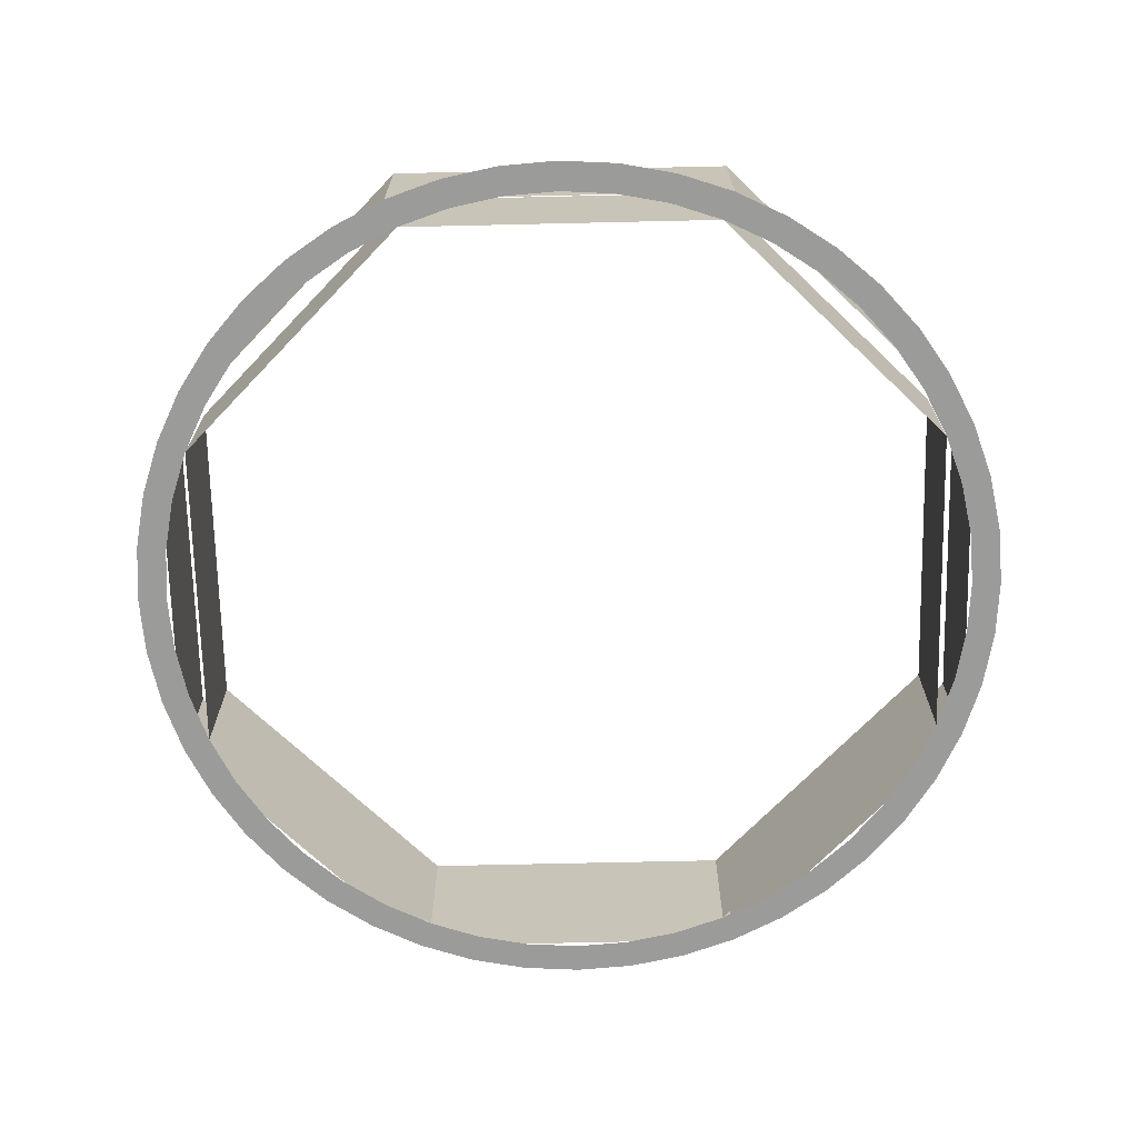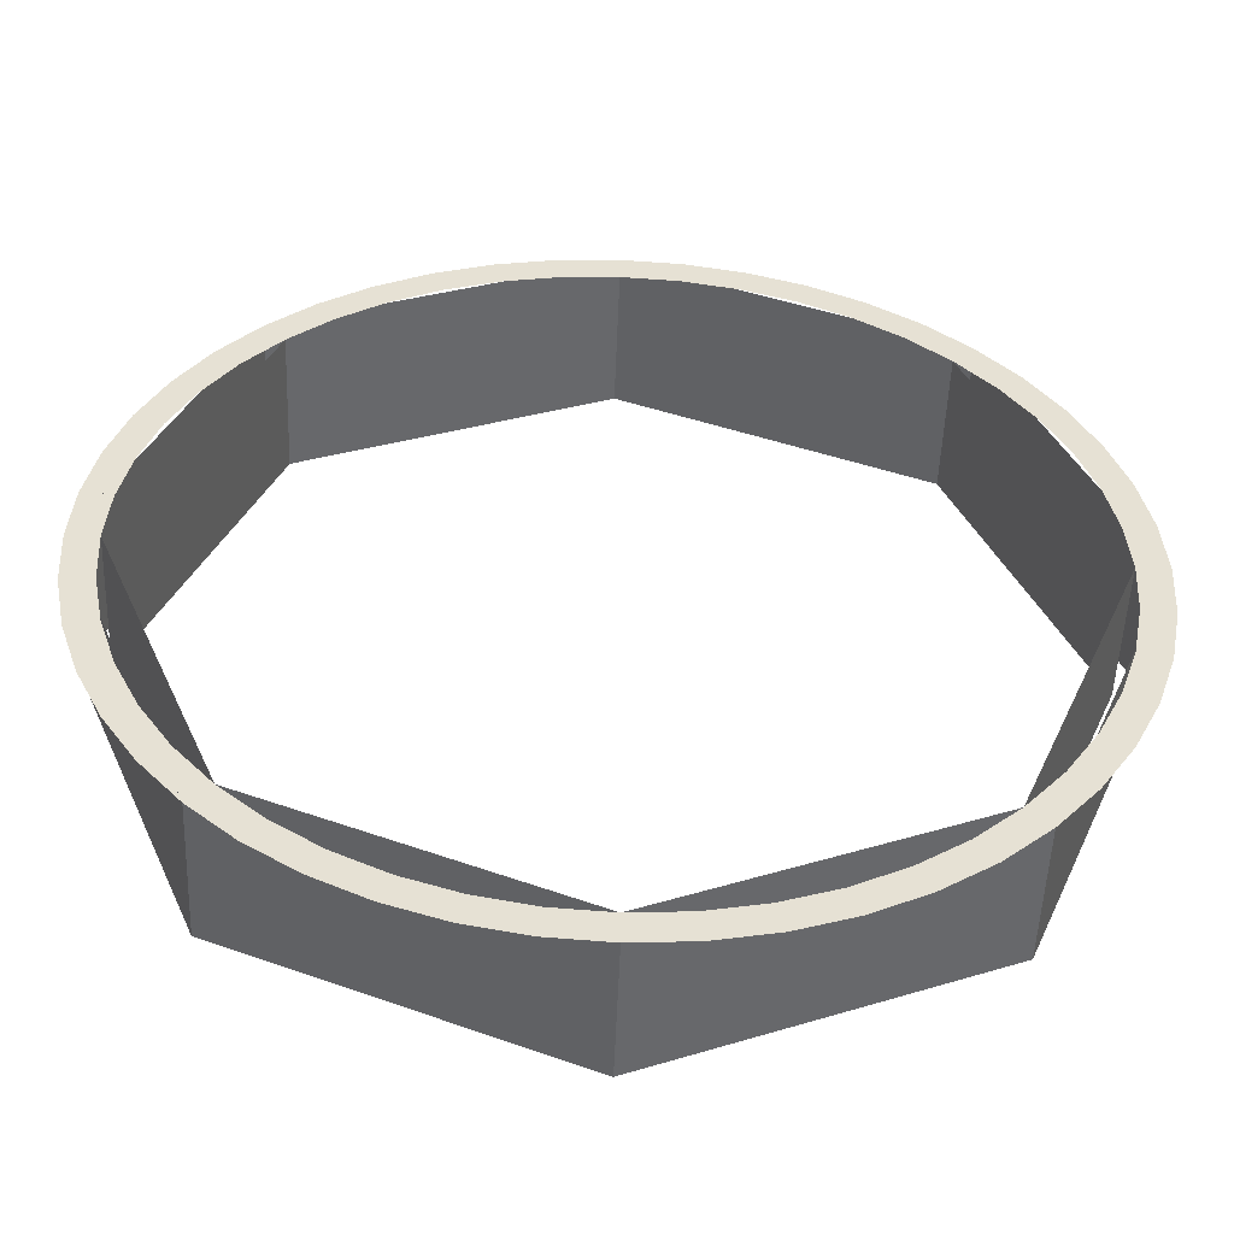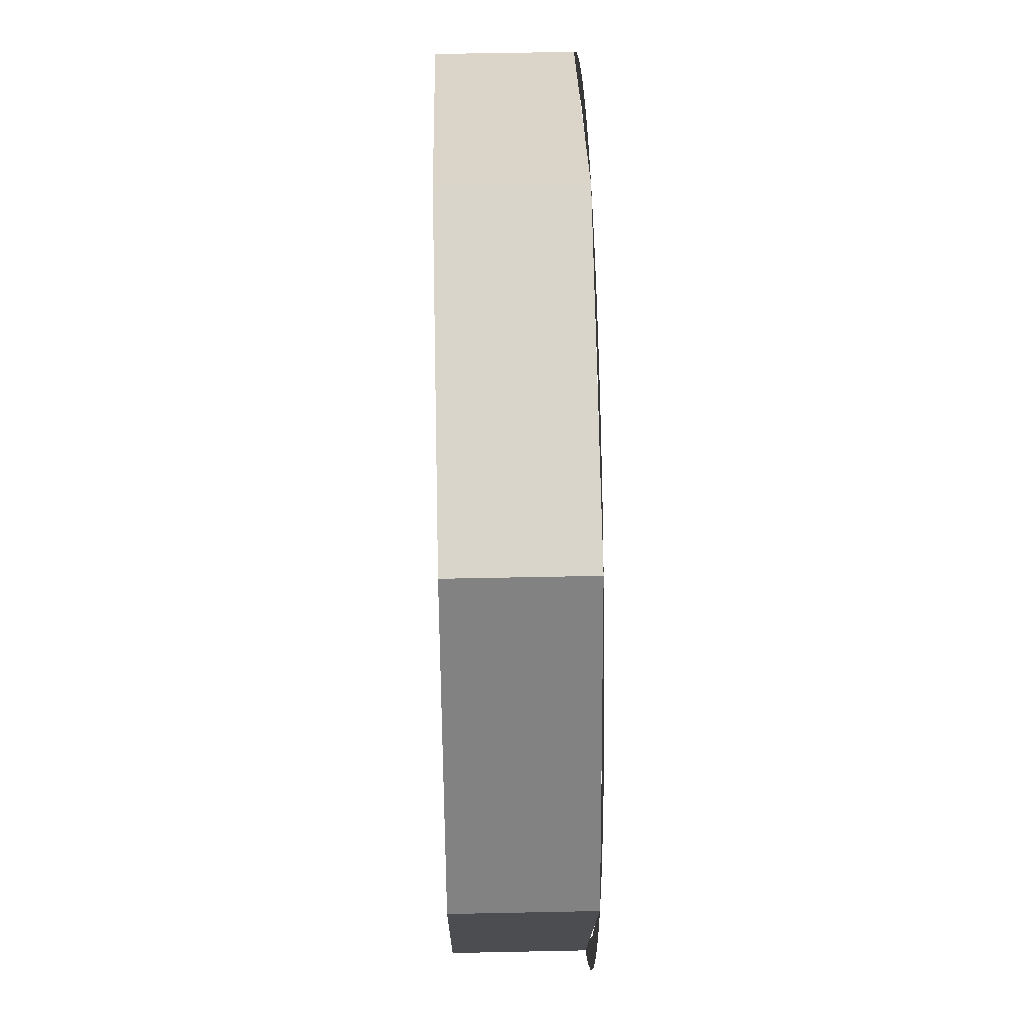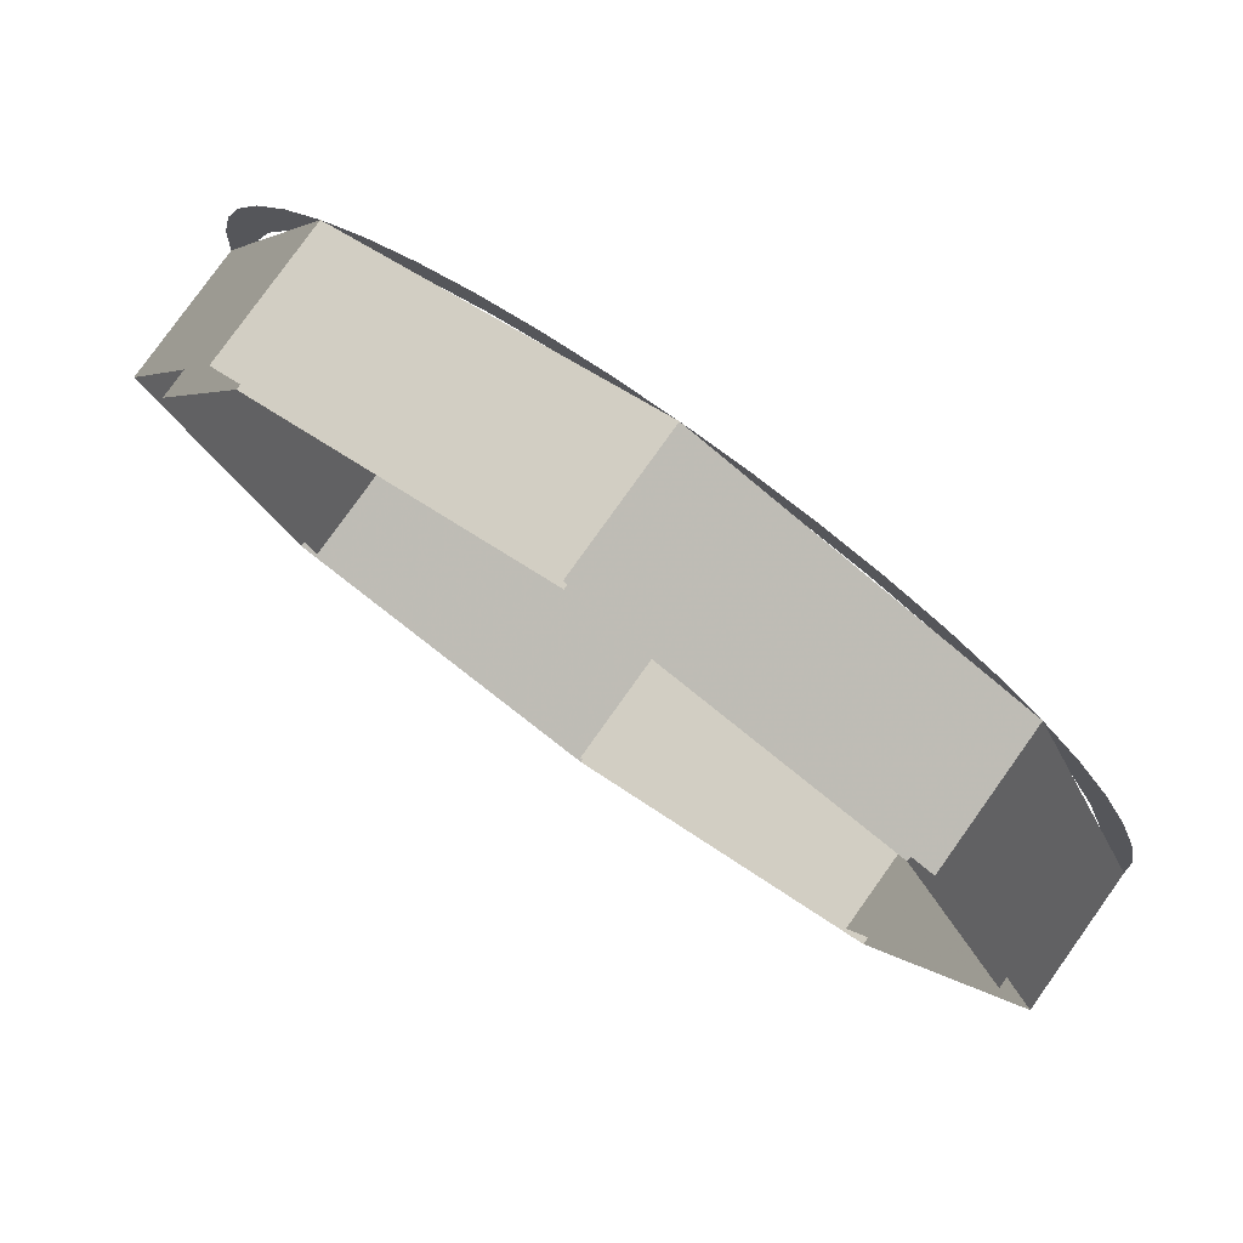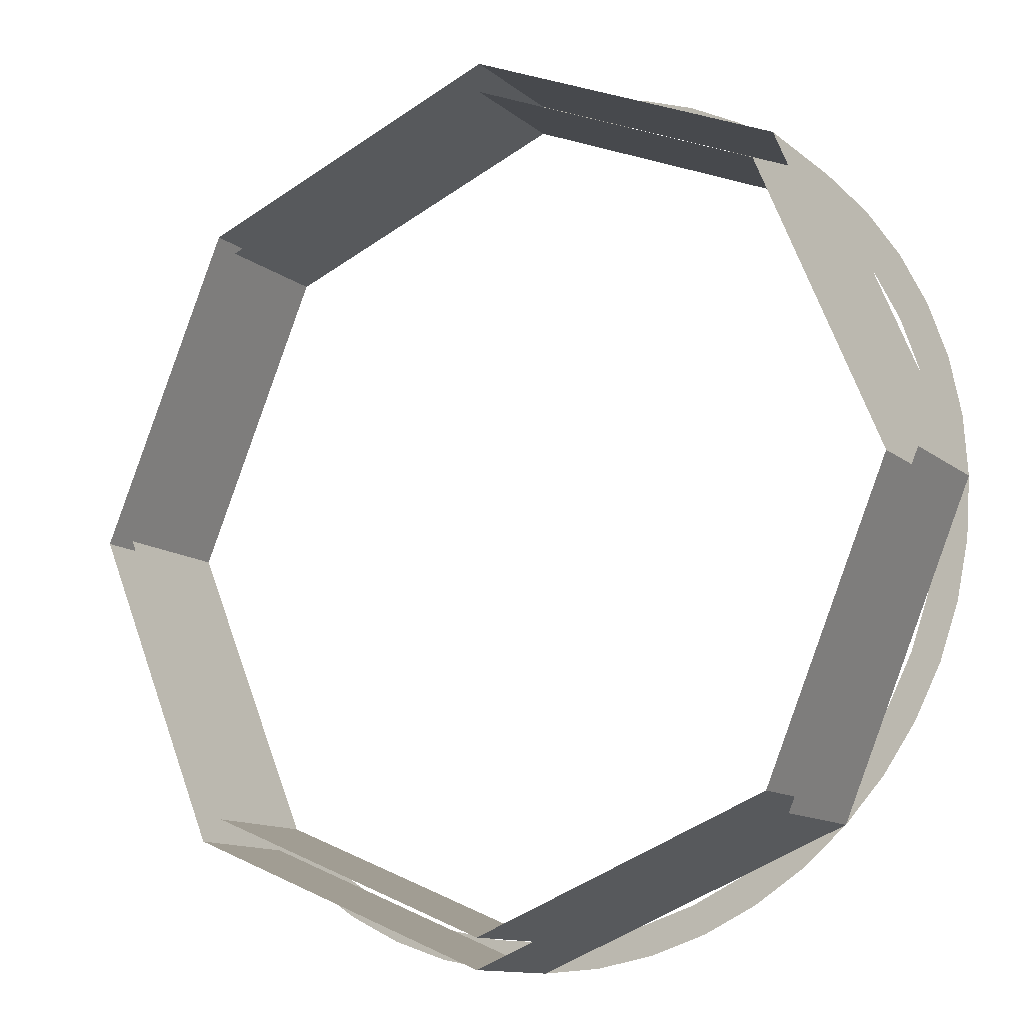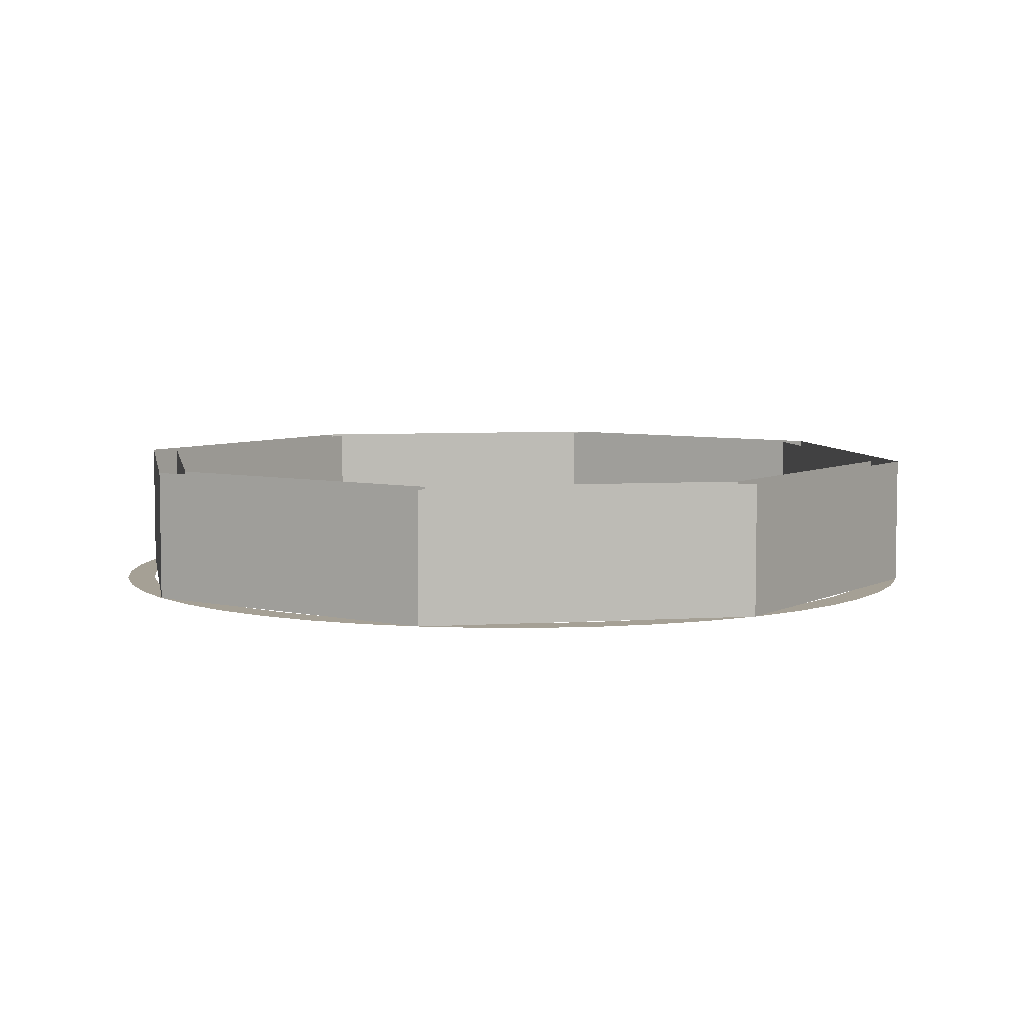
<metadata>
{"format":"obj","ext":"obj","renderer":"f3d","projection":"perspective","resolution":1024,"background":"white","views":[{"elev":-69.6,"azim":-156.2,"up":"+Y"},{"elev":-51.7,"azim":-2.2,"up":"+Z"},{"elev":51.8,"azim":-91.3,"up":"+Z"},{"elev":79.6,"azim":-144.5,"up":"+Z"},{"elev":-12.1,"azim":-150.7,"up":"+Z"},{"elev":5.9,"azim":56.8,"up":"+Y"}]}
</metadata>
<code>
v 1.061 -0.45 1.061
v 1.5 -0.45 0
v 1.5 0 0
v 1.061 0 1.061
v 0 -0.45 1.5
v 1.061 -0.45 1.061
v 1.061 0 1.061
v 0 0 1.5
v -1.061 -0.45 1.061
v 0 -0.45 1.5
v 0 0 1.5
v -1.061 0 1.061
v -1.5 -0.45 0
v -1.061 -0.45 1.061
v -1.061 0 1.061
v -1.5 0 0
v -1.061 -0.45 -1.061
v -1.5 -0.45 0
v -1.5 0 0
v -1.061 0 -1.061
v 0 -0.45 -1.5
v -1.061 -0.45 -1.061
v -1.061 0 -1.061
v 0 0 -1.5
v 1.061 -0.45 -1.061
v 0 -0.45 -1.5
v 0 0 -1.5
v 1.061 0 -1.061
v 1.5 -0.45 0
v 1.061 -0.45 -1.061
v 1.061 0 -1.061
v 1.5 0 0
v 0.9899 -0.45 0.9899
v 1.4 -0.45 0
v 1.4 0 0
v 0.9899 0 0.9899
v 0 -0.45 1.4
v 0.9899 -0.45 0.9899
v 0.9899 0 0.9899
v 0 0 1.4
v -0.9899 -0.45 0.9899
v 0 -0.45 1.4
v 0 0 1.4
v -0.9899 0 0.9899
v -1.4 -0.45 0
v -0.9899 -0.45 0.9899
v -0.9899 0 0.9899
v -1.4 0 0
v -0.9899 -0.45 -0.9899
v -1.4 -0.45 0
v -1.4 0 0
v -0.9899 0 -0.9899
v 0 -0.45 -1.4
v -0.9899 -0.45 -0.9899
v -0.9899 0 -0.9899
v 0 0 -1.4
v 0.9899 -0.45 -0.9899
v 0 -0.45 -1.4
v 0 0 -1.4
v 0.9899 0 -0.9899
v 1.4 -0.45 0
v 0.9899 -0.45 -0.9899
v 0.9899 0 -0.9899
v 1.4 0 0
v 1.5 -0.45 0
v 1.487 -0.45 0.1958
v 1.388 -0.45 0.1827
v 1.4 -0.45 0
v 1.487 -0.45 0.1958
v 1.449 -0.45 0.3882
v 1.352 -0.45 0.3623
v 1.388 -0.45 0.1827
v 1.449 -0.45 0.3882
v 1.386 -0.45 0.574
v 1.293 -0.45 0.5358
v 1.352 -0.45 0.3623
v 1.386 -0.45 0.574
v 1.299 -0.45 0.75
v 1.212 -0.45 0.7
v 1.293 -0.45 0.5358
v 1.299 -0.45 0.75
v 1.19 -0.45 0.9132
v 1.111 -0.45 0.8523
v 1.212 -0.45 0.7
v 1.19 -0.45 0.9132
v 1.061 -0.45 1.061
v 0.9899 -0.45 0.9899
v 1.111 -0.45 0.8523
v 1.061 -0.45 1.061
v 0.9132 -0.45 1.19
v 0.8523 -0.45 1.111
v 0.9899 -0.45 0.9899
v 0.9132 -0.45 1.19
v 0.75 -0.45 1.299
v 0.7 -0.45 1.212
v 0.8523 -0.45 1.111
v 0.75 -0.45 1.299
v 0.574 -0.45 1.386
v 0.5358 -0.45 1.293
v 0.7 -0.45 1.212
v 0.574 -0.45 1.386
v 0.3882 -0.45 1.449
v 0.3623 -0.45 1.352
v 0.5358 -0.45 1.293
v 0.3882 -0.45 1.449
v 0.1958 -0.45 1.487
v 0.1827 -0.45 1.388
v 0.3623 -0.45 1.352
v 0.1958 -0.45 1.487
v 0 -0.45 1.5
v 0 -0.45 1.4
v 0.1827 -0.45 1.388
v 0 -0.45 1.5
v -0.1958 -0.45 1.487
v -0.1827 -0.45 1.388
v 0 -0.45 1.4
v -0.1958 -0.45 1.487
v -0.3882 -0.45 1.449
v -0.3623 -0.45 1.352
v -0.1827 -0.45 1.388
v -0.3882 -0.45 1.449
v -0.574 -0.45 1.386
v -0.5358 -0.45 1.293
v -0.3623 -0.45 1.352
v -0.574 -0.45 1.386
v -0.75 -0.45 1.299
v -0.7 -0.45 1.212
v -0.5358 -0.45 1.293
v -0.75 -0.45 1.299
v -0.9132 -0.45 1.19
v -0.8523 -0.45 1.111
v -0.7 -0.45 1.212
v -0.9132 -0.45 1.19
v -1.061 -0.45 1.061
v -0.9899 -0.45 0.9899
v -0.8523 -0.45 1.111
v -1.061 -0.45 1.061
v -1.19 -0.45 0.9132
v -1.111 -0.45 0.8523
v -0.9899 -0.45 0.9899
v -1.19 -0.45 0.9132
v -1.299 -0.45 0.75
v -1.212 -0.45 0.7
v -1.111 -0.45 0.8523
v -1.299 -0.45 0.75
v -1.386 -0.45 0.574
v -1.293 -0.45 0.5358
v -1.212 -0.45 0.7
v -1.386 -0.45 0.574
v -1.449 -0.45 0.3882
v -1.352 -0.45 0.3623
v -1.293 -0.45 0.5358
v -1.449 -0.45 0.3882
v -1.487 -0.45 0.1958
v -1.388 -0.45 0.1827
v -1.352 -0.45 0.3623
v -1.487 -0.45 0.1958
v -1.5 -0.45 0
v -1.4 -0.45 0
v -1.388 -0.45 0.1827
v -1.5 -0.45 0
v -1.487 -0.45 -0.1958
v -1.388 -0.45 -0.1827
v -1.4 -0.45 0
v -1.487 -0.45 -0.1958
v -1.449 -0.45 -0.3882
v -1.352 -0.45 -0.3623
v -1.388 -0.45 -0.1827
v -1.449 -0.45 -0.3882
v -1.386 -0.45 -0.574
v -1.293 -0.45 -0.5358
v -1.352 -0.45 -0.3623
v -1.386 -0.45 -0.574
v -1.299 -0.45 -0.75
v -1.212 -0.45 -0.7
v -1.293 -0.45 -0.5358
v -1.299 -0.45 -0.75
v -1.19 -0.45 -0.9132
v -1.111 -0.45 -0.8523
v -1.212 -0.45 -0.7
v -1.19 -0.45 -0.9132
v -1.061 -0.45 -1.061
v -0.9899 -0.45 -0.9899
v -1.111 -0.45 -0.8523
v -1.061 -0.45 -1.061
v -0.9132 -0.45 -1.19
v -0.8523 -0.45 -1.111
v -0.9899 -0.45 -0.9899
v -0.9132 -0.45 -1.19
v -0.75 -0.45 -1.299
v -0.7 -0.45 -1.212
v -0.8523 -0.45 -1.111
v -0.75 -0.45 -1.299
v -0.574 -0.45 -1.386
v -0.5358 -0.45 -1.293
v -0.7 -0.45 -1.212
v -0.574 -0.45 -1.386
v -0.3882 -0.45 -1.449
v -0.3623 -0.45 -1.352
v -0.5358 -0.45 -1.293
v -0.3882 -0.45 -1.449
v -0.1958 -0.45 -1.487
v -0.1827 -0.45 -1.388
v -0.3623 -0.45 -1.352
v -0.1958 -0.45 -1.487
v 0 -0.45 -1.5
v 0 -0.45 -1.4
v -0.1827 -0.45 -1.388
v 0 -0.45 -1.5
v 0.1958 -0.45 -1.487
v 0.1827 -0.45 -1.388
v 0 -0.45 -1.4
v 0.1958 -0.45 -1.487
v 0.3882 -0.45 -1.449
v 0.3623 -0.45 -1.352
v 0.1827 -0.45 -1.388
v 0.3882 -0.45 -1.449
v 0.574 -0.45 -1.386
v 0.5358 -0.45 -1.293
v 0.3623 -0.45 -1.352
v 0.574 -0.45 -1.386
v 0.75 -0.45 -1.299
v 0.7 -0.45 -1.212
v 0.5358 -0.45 -1.293
v 0.75 -0.45 -1.299
v 0.9132 -0.45 -1.19
v 0.8523 -0.45 -1.111
v 0.7 -0.45 -1.212
v 0.9132 -0.45 -1.19
v 1.061 -0.45 -1.061
v 0.9899 -0.45 -0.9899
v 0.8523 -0.45 -1.111
v 1.061 -0.45 -1.061
v 1.19 -0.45 -0.9132
v 1.111 -0.45 -0.8523
v 0.9899 -0.45 -0.9899
v 1.19 -0.45 -0.9132
v 1.299 -0.45 -0.75
v 1.212 -0.45 -0.7
v 1.111 -0.45 -0.8523
v 1.299 -0.45 -0.75
v 1.386 -0.45 -0.574
v 1.293 -0.45 -0.5358
v 1.212 -0.45 -0.7
v 1.386 -0.45 -0.574
v 1.449 -0.45 -0.3882
v 1.352 -0.45 -0.3623
v 1.293 -0.45 -0.5358
v 1.449 -0.45 -0.3882
v 1.487 -0.45 -0.1958
v 1.388 -0.45 -0.1827
v 1.352 -0.45 -0.3623
v 1.487 -0.45 -0.1958
v 1.5 -0.45 0
v 1.4 -0.45 0
v 1.388 -0.45 -0.1827
g mesh22126
f 1 2 3
f 3 4 1
f 5 6 7
f 7 8 5
f 9 10 11
f 11 12 9
f 13 14 15
f 15 16 13
f 17 18 19
f 19 20 17
f 21 22 23
f 23 24 21
f 25 26 27
f 27 28 25
f 29 30 31
f 31 32 29
g mesh22130
f 33 35 34
f 35 33 36
f 37 39 38
f 39 37 40
f 41 43 42
f 43 41 44
f 45 47 46
f 47 45 48
f 49 51 50
f 51 49 52
f 53 55 54
f 55 53 56
f 57 59 58
f 59 57 60
f 61 63 62
f 63 61 64
g mesh22134
f 65 66 67
f 67 68 65
f 69 70 71
f 71 72 69
f 73 74 75
f 75 76 73
f 77 78 79
f 79 80 77
f 81 82 83
f 83 84 81
f 85 86 87
f 87 88 85
f 89 90 91
f 91 92 89
f 93 94 95
f 95 96 93
f 97 98 99
f 99 100 97
f 101 102 103
f 103 104 101
f 105 106 107
f 107 108 105
f 109 110 111
f 111 112 109
f 113 114 115
f 115 116 113
f 117 118 119
f 119 120 117
f 121 122 123
f 123 124 121
f 125 126 127
f 127 128 125
f 129 130 131
f 131 132 129
f 133 134 135
f 135 136 133
f 137 138 139
f 139 140 137
f 141 142 143
f 143 144 141
f 145 146 147
f 147 148 145
f 149 150 151
f 151 152 149
f 153 154 155
f 155 156 153
f 157 158 159
f 159 160 157
f 161 162 163
f 163 164 161
f 165 166 167
f 167 168 165
f 169 170 171
f 171 172 169
f 173 174 175
f 175 176 173
f 177 178 179
f 179 180 177
f 181 182 183
f 183 184 181
f 185 186 187
f 187 188 185
f 189 190 191
f 191 192 189
f 193 194 195
f 195 196 193
f 197 198 199
f 199 200 197
f 201 202 203
f 203 204 201
f 205 206 207
f 207 208 205
f 209 210 211
f 211 212 209
f 213 214 215
f 215 216 213
f 217 218 219
f 219 220 217
f 221 222 223
f 223 224 221
f 225 226 227
f 227 228 225
f 229 230 231
f 231 232 229
f 233 234 235
f 235 236 233
f 237 238 239
f 239 240 237
f 241 242 243
f 243 244 241
f 245 246 247
f 247 248 245
f 249 250 251
f 251 252 249
f 253 254 255
f 255 256 253

</code>
